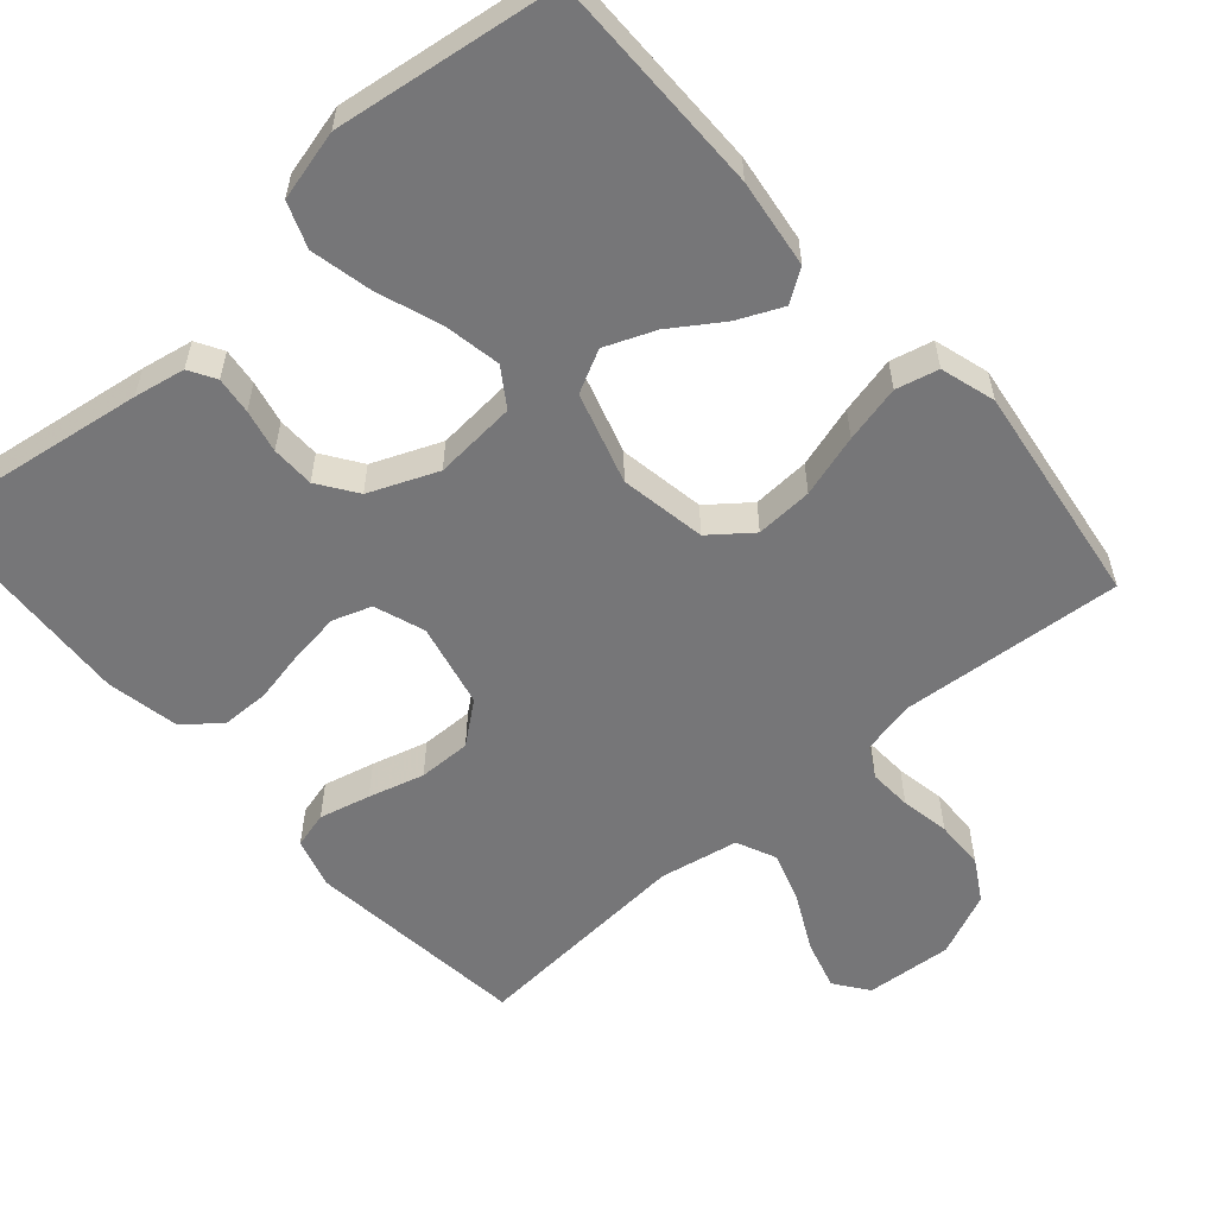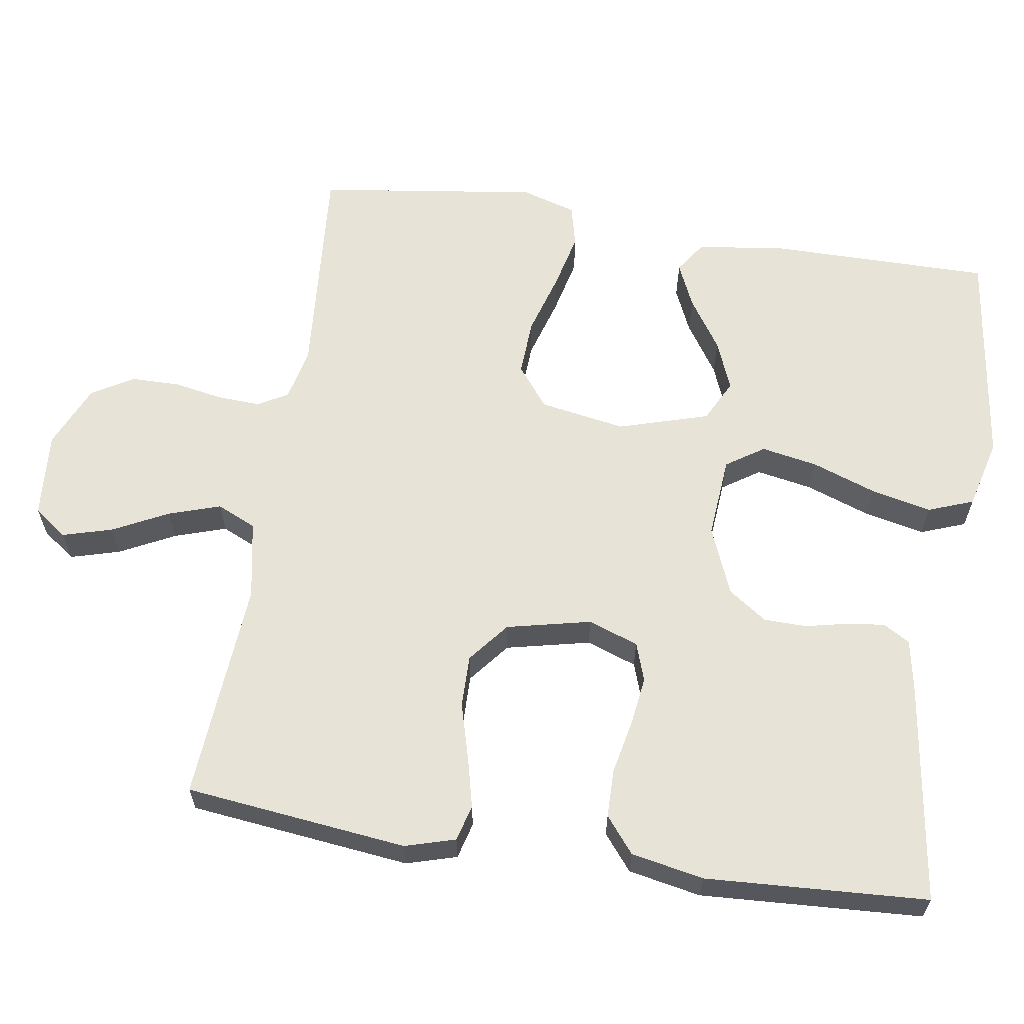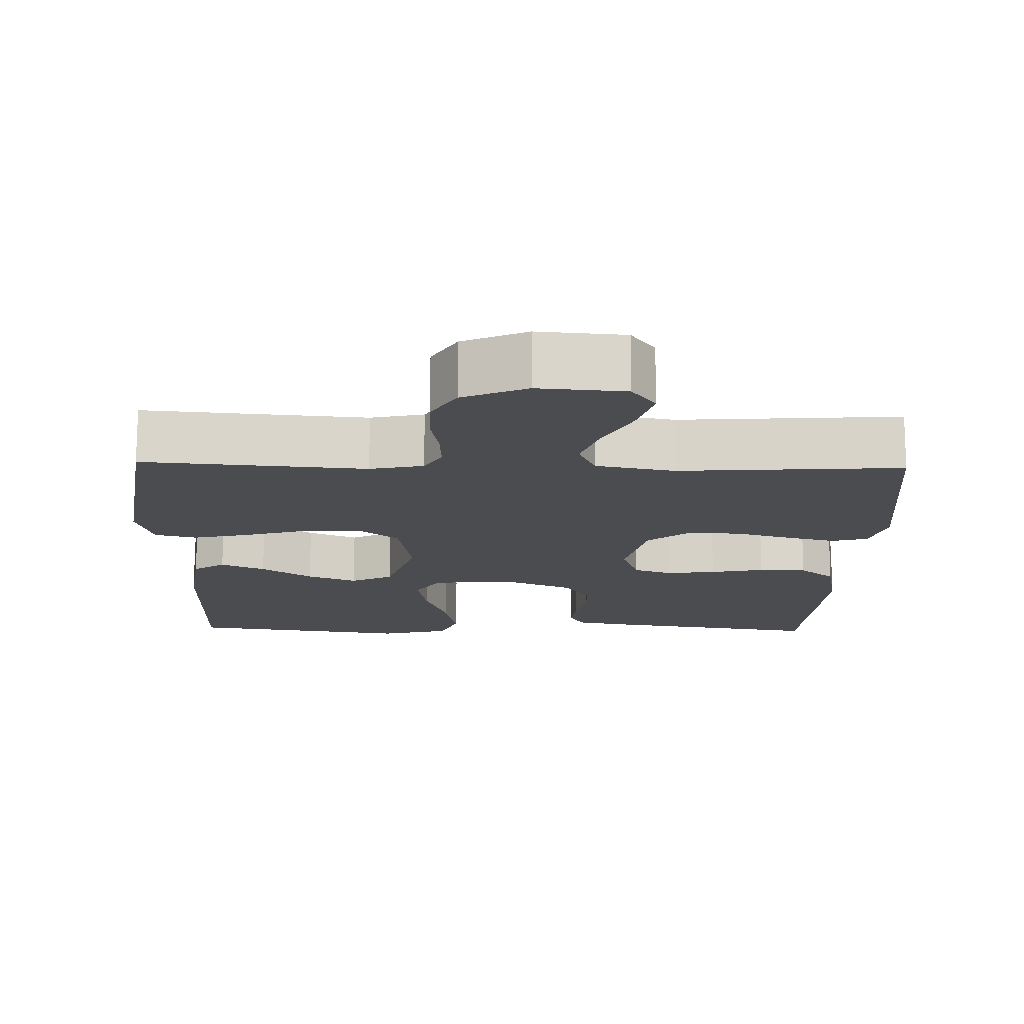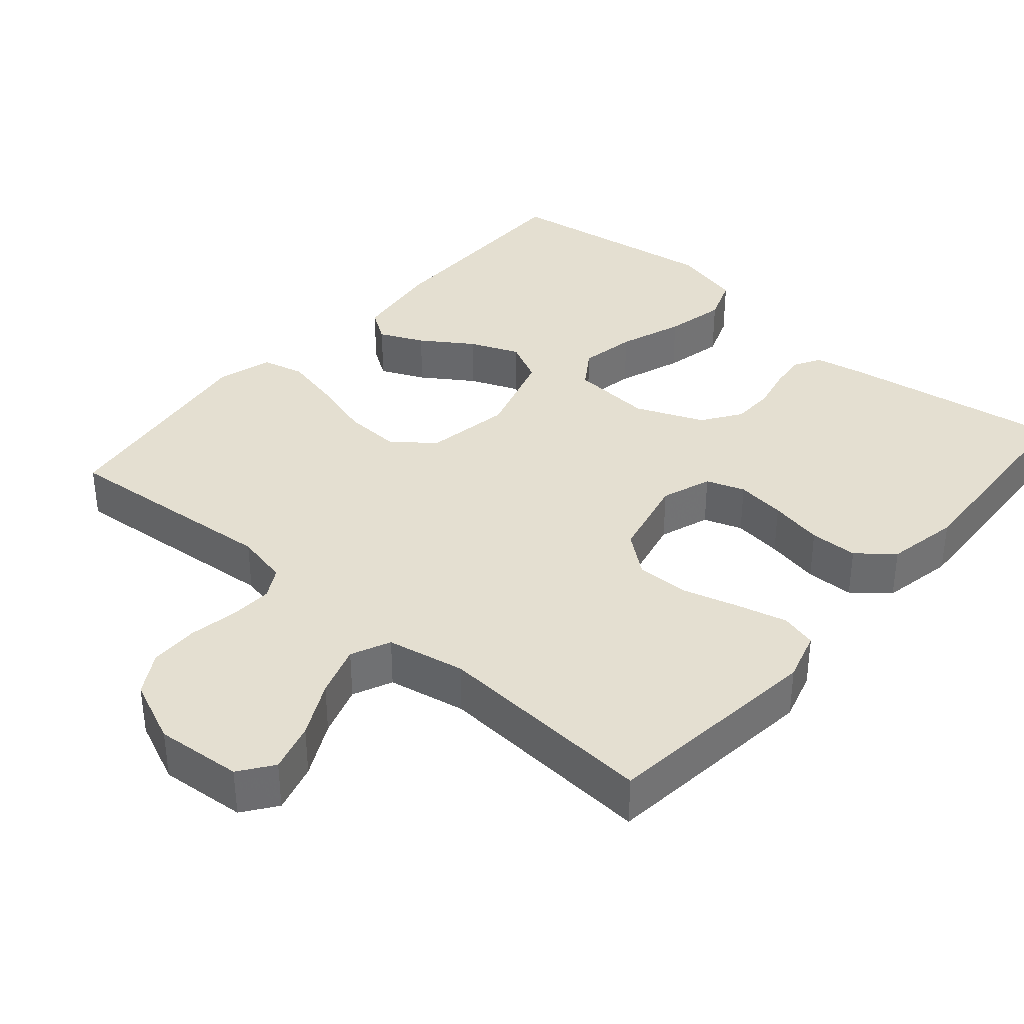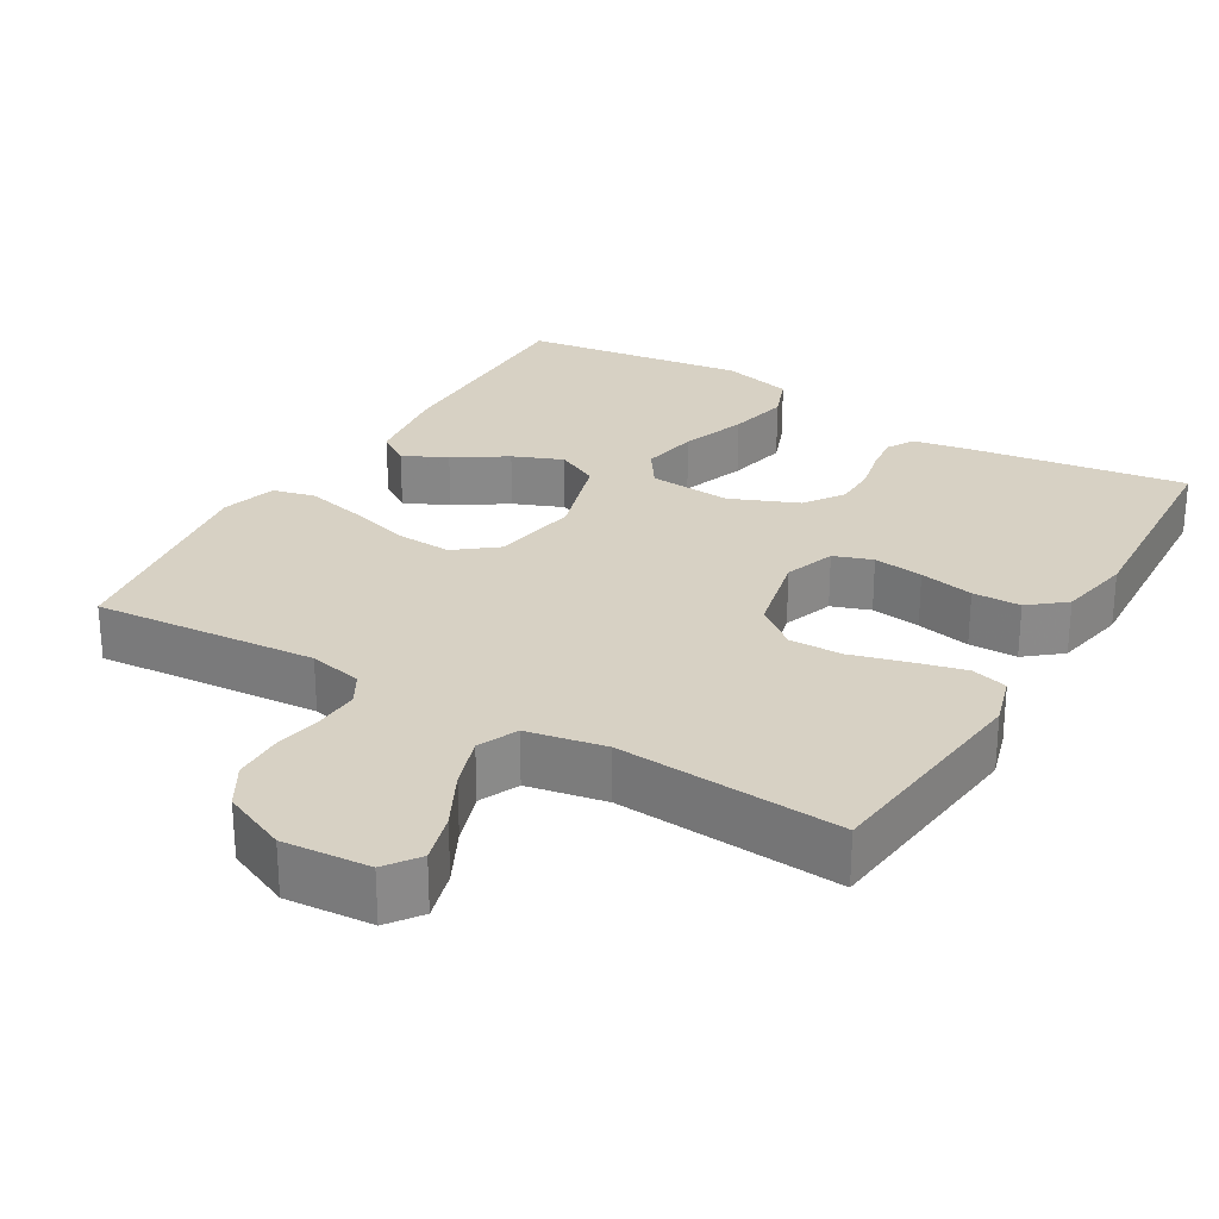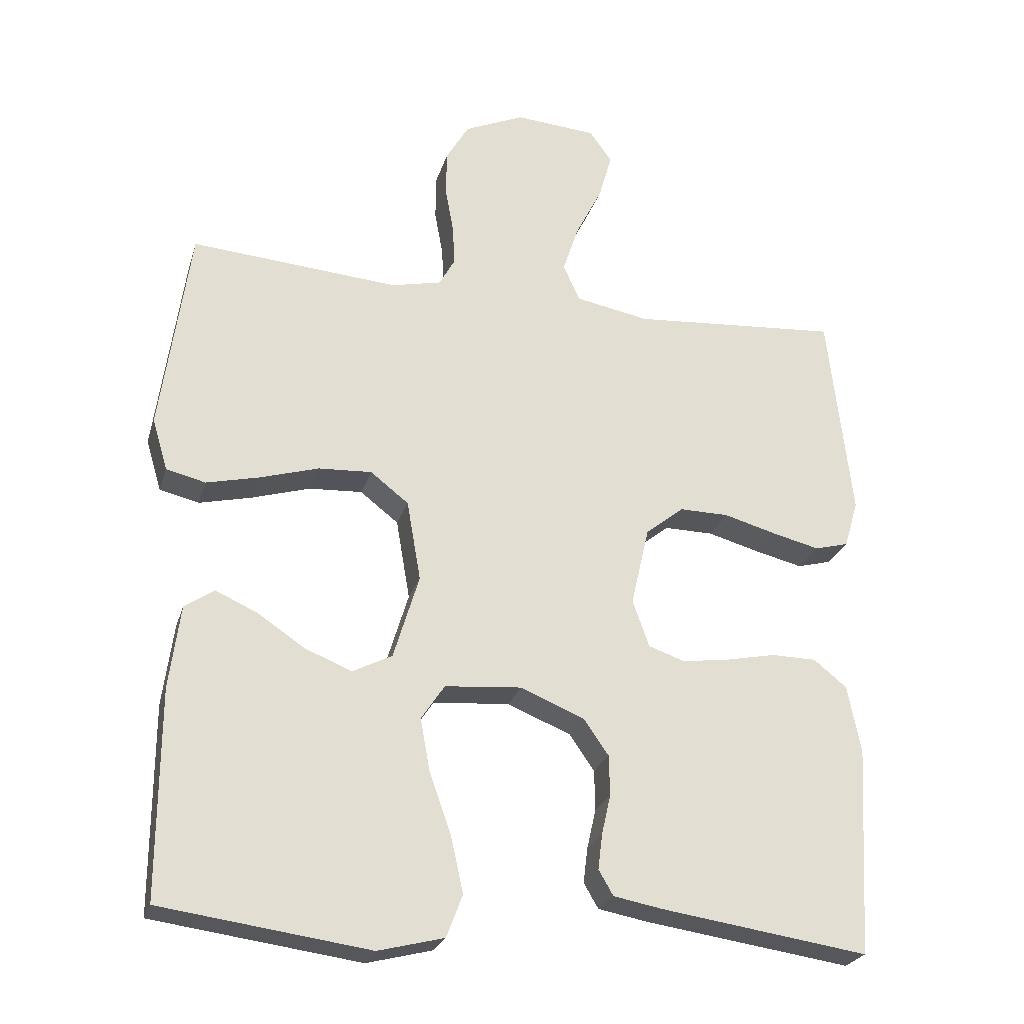
<metadata>
{"format":"obj","ext":"obj","renderer":"f3d","projection":"perspective","resolution":1024,"background":"white","views":[{"elev":-56.9,"azim":-138.8,"up":"+Y"},{"elev":62.2,"azim":98.9,"up":"+Y"},{"elev":-15.2,"azim":-1.6,"up":"+Y"},{"elev":36.6,"azim":40.7,"up":"+Y"},{"elev":27.1,"azim":30.5,"up":"+Y"},{"elev":-24.9,"azim":-15.3,"up":"+Z"}]}
</metadata>
<code>
v 0.5 0.07 0.5
v 0.534 0.07 0.2
v 0.514 0.07 0.132
v 0.465 0.07 0.119
v 0.396 0.07 0.136
v 0.321 0.07 0.157
v 0.25 0.07 0.158
v 0.195 0.07 0.114
v 0.169 0.07 0
v 0.193 0.07 -0.068
v 0.245 0.07 -0.086
v 0.312 0.07 -0.077
v 0.385 0.07 -0.062
v 0.45 0.07 -0.063
v 0.498 0.07 -0.102
v 0.517 0.07 -0.2
v 0.5 0.07 -0.5
v 0.2 0.07 -0.456
v 0.131 0.07 -0.443
v 0.11 0.07 -0.407
v 0.116 0.07 -0.357
v 0.129 0.07 -0.299
v 0.128 0.07 -0.241
v 0.092 0.07 -0.189
v 0 0.07 -0.151
v -0.111 0.07 -0.16
v -0.145 0.07 -0.211
v -0.131 0.07 -0.287
v -0.1 0.07 -0.374
v -0.082 0.07 -0.456
v -0.105 0.07 -0.517
v -0.2 0.07 -0.541
v -0.5 0.07 -0.5
v -0.499 0.07 -0.2
v -0.483 0.07 -0.08
v -0.44 0.07 -0.051
v -0.38 0.07 -0.078
v -0.311 0.07 -0.124
v -0.244 0.07 -0.151
v -0.187 0.07 -0.122
v -0.15 0.07 0
v -0.17 0.07 0.116
v -0.225 0.07 0.159
v -0.302 0.07 0.155
v -0.386 0.07 0.13
v -0.463 0.07 0.112
v -0.52 0.07 0.126
v -0.542 0.07 0.2
v -0.5 0.07 0.5
v -0.2 0.07 0.476
v -0.128 0.07 0.492
v -0.105 0.07 0.533
v -0.108 0.07 0.591
v -0.12 0.07 0.657
v -0.119 0.07 0.723
v -0.086 0.07 0.779
v 0 0.07 0.817
v 0.117 0.07 0.808
v 0.15 0.07 0.763
v 0.131 0.07 0.696
v 0.093 0.07 0.621
v 0.07 0.07 0.551
v 0.094 0.07 0.498
v 0.2 0.07 0.478
v 0.5 0 0.5
v 0.534 0 0.2
v 0.514 0 0.132
v 0.465 0 0.119
v 0.396 0 0.136
v 0.321 0 0.157
v 0.25 0 0.158
v 0.195 0 0.114
v 0.169 0 0
v 0.193 0 -0.068
v 0.245 0 -0.086
v 0.312 0 -0.077
v 0.385 0 -0.062
v 0.45 0 -0.063
v 0.498 0 -0.102
v 0.517 0 -0.2
v 0.5 0 -0.5
v 0.2 0 -0.456
v 0.131 0 -0.443
v 0.11 0 -0.407
v 0.116 0 -0.357
v 0.129 0 -0.299
v 0.128 0 -0.241
v 0.092 0 -0.189
v 0 0 -0.151
v -0.111 0 -0.16
v -0.145 0 -0.211
v -0.131 0 -0.287
v -0.1 0 -0.374
v -0.082 0 -0.456
v -0.105 0 -0.517
v -0.2 0 -0.541
v -0.5 0 -0.5
v -0.499 0 -0.2
v -0.483 0 -0.08
v -0.44 0 -0.051
v -0.38 0 -0.078
v -0.311 0 -0.124
v -0.244 0 -0.151
v -0.187 0 -0.122
v -0.15 0 0
v -0.17 0 0.116
v -0.225 0 0.159
v -0.302 0 0.155
v -0.386 0 0.13
v -0.463 0 0.112
v -0.52 0 0.126
v -0.542 0 0.2
v -0.5 0 0.5
v -0.2 0 0.476
v -0.128 0 0.492
v -0.105 0 0.533
v -0.108 0 0.591
v -0.12 0 0.657
v -0.119 0 0.723
v -0.086 0 0.779
v 0 0 0.817
v 0.117 0 0.808
v 0.15 0 0.763
v 0.131 0 0.696
v 0.093 0 0.621
v 0.07 0 0.551
v 0.094 0 0.498
v 0.2 0 0.478
f 59 60 61
f 58 59 61
f 57 58 61
f 56 57 61
f 55 56 61
f 54 55 61
f 53 54 61
f 52 53 61 62
f 51 52 62 63
f 48 49 50
f 47 48 50
f 46 47 50
f 45 46 50
f 44 45 50
f 51 63 64
f 50 51 64
f 44 50 64
f 43 44 64
f 36 37 38
f 35 36 38
f 34 35 38
f 33 34 38
f 32 33 38
f 31 32 38
f 30 31 38
f 29 30 38
f 28 29 38
f 27 28 38 39
f 26 27 39 40
f 20 21 22
f 19 20 22
f 18 19 22
f 17 18 22
f 16 17 22
f 15 16 22
f 14 15 22
f 13 14 22
f 12 13 22
f 11 12 22 23
f 10 11 23 24
f 4 5 6
f 3 4 6
f 2 3 6
f 1 2 6
f 64 1 6
f 64 6 7
f 64 7 8
f 43 64 8
f 42 43 8
f 41 42 8 9
f 41 9 10
f 40 41 10
f 26 40 10
f 25 26 10
f 10 24 25
f 125 124 123
f 125 123 122
f 125 122 121
f 125 121 120
f 125 120 119
f 125 119 118
f 125 118 117
f 126 125 117 116
f 127 126 116 115
f 114 113 112
f 114 112 111
f 114 111 110
f 114 110 109
f 114 109 108
f 128 127 115
f 128 115 114
f 128 114 108
f 128 108 107
f 102 101 100
f 102 100 99
f 102 99 98
f 102 98 97
f 102 97 96
f 102 96 95
f 102 95 94
f 102 94 93
f 102 93 92
f 103 102 92 91
f 104 103 91 90
f 86 85 84
f 86 84 83
f 86 83 82
f 86 82 81
f 86 81 80
f 86 80 79
f 86 79 78
f 86 78 77
f 86 77 76
f 87 86 76 75
f 88 87 75 74
f 70 69 68
f 70 68 67
f 70 67 66
f 70 66 65
f 70 65 128
f 71 70 128
f 72 71 128
f 72 128 107
f 72 107 106
f 73 72 106 105
f 74 73 105
f 74 105 104
f 74 104 90
f 74 90 89
f 89 88 74
f 1 65 66 2
f 2 66 67 3
f 3 67 68 4
f 4 68 69 5
f 5 69 70 6
f 6 70 71 7
f 7 71 72 8
f 8 72 73 9
f 9 73 74 10
f 10 74 75 11
f 11 75 76 12
f 12 76 77 13
f 13 77 78 14
f 14 78 79 15
f 15 79 80 16
f 16 80 81 17
f 17 81 82 18
f 18 82 83 19
f 19 83 84 20
f 20 84 85 21
f 21 85 86 22
f 22 86 87 23
f 23 87 88 24
f 24 88 89 25
f 25 89 90 26
f 26 90 91 27
f 27 91 92 28
f 28 92 93 29
f 29 93 94 30
f 30 94 95 31
f 31 95 96 32
f 32 96 97 33
f 33 97 98 34
f 34 98 99 35
f 35 99 100 36
f 36 100 101 37
f 37 101 102 38
f 38 102 103 39
f 39 103 104 40
f 40 104 105 41
f 41 105 106 42
f 42 106 107 43
f 43 107 108 44
f 44 108 109 45
f 45 109 110 46
f 46 110 111 47
f 47 111 112 48
f 48 112 113 49
f 49 113 114 50
f 50 114 115 51
f 51 115 116 52
f 52 116 117 53
f 53 117 118 54
f 54 118 119 55
f 55 119 120 56
f 56 120 121 57
f 57 121 122 58
f 58 122 123 59
f 59 123 124 60
f 60 124 125 61
f 61 125 126 62
f 62 126 127 63
f 63 127 128 64
f 64 128 65 1

</code>
